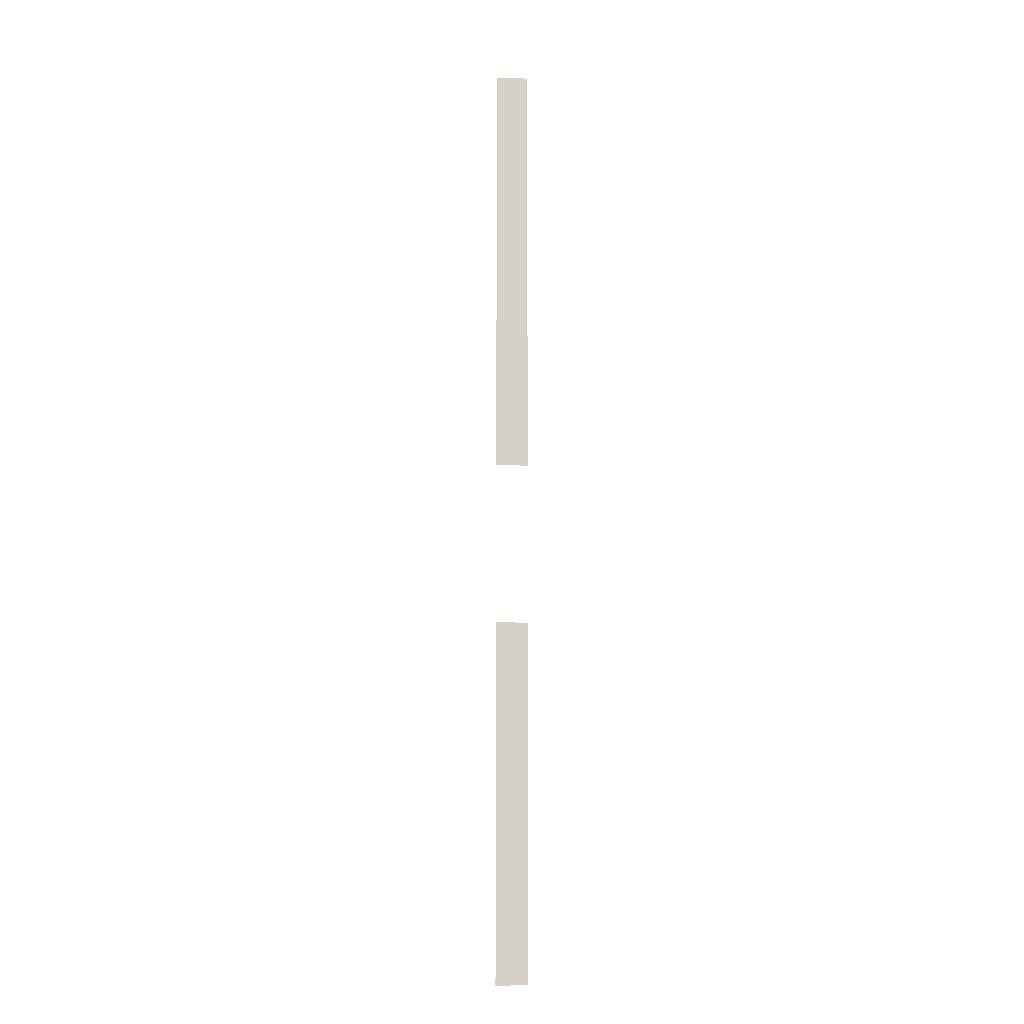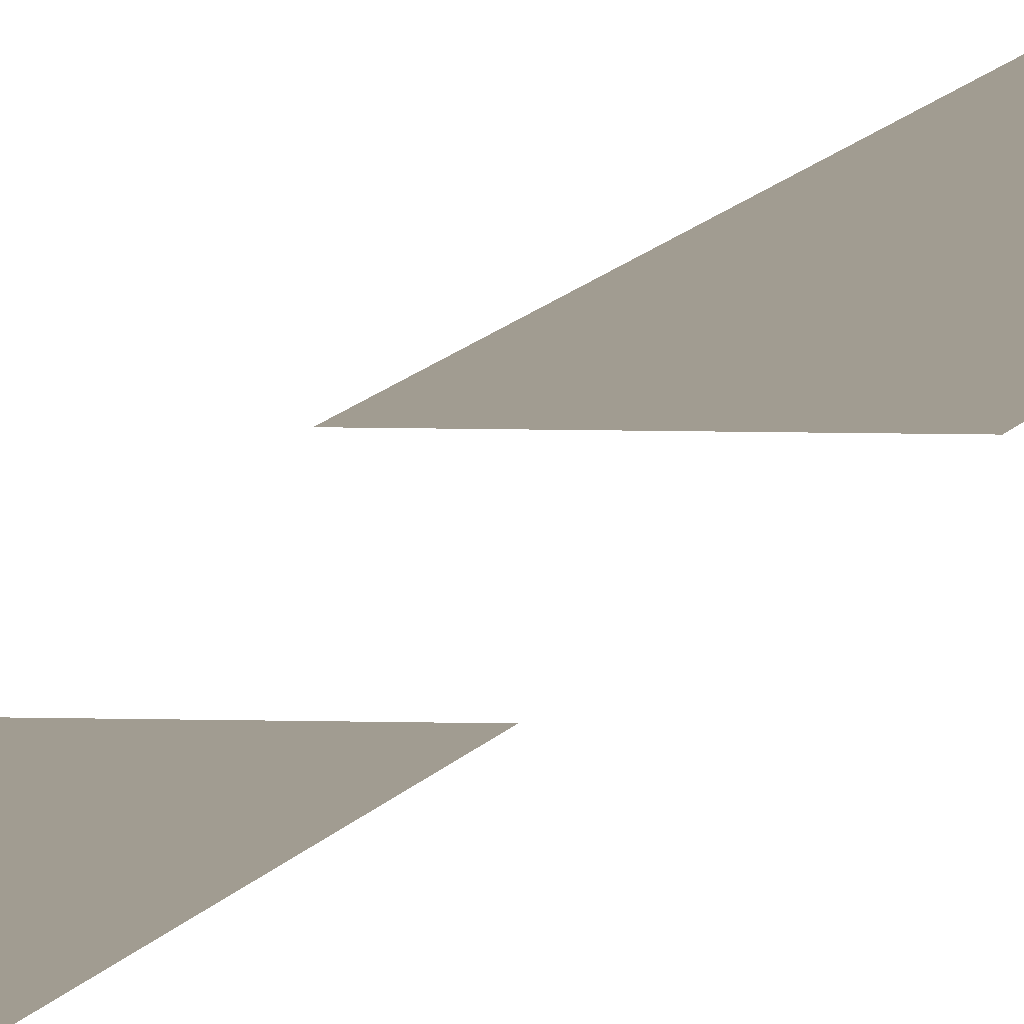
<metadata>
{"format":"obj","ext":"obj","renderer":"f3d","projection":"perspective","resolution":1024,"background":"white","views":[{"elev":-9.7,"azim":-5.1,"up":"+Y"},{"elev":4.5,"azim":8.0,"up":"+Z"}]}
</metadata>
<code>
v -40 -16 0
v -48 -16 0
v -48 -8 0
v -40 -8 0
v -40 -24 0
v -48 -24 0
v -48 -16 0
v -40 -16 0
v -40 -32 0
v -48 -32 0
v -48 -24 0
v -40 -24 0
v -40 -40 0
v -48 -40 0
v -48 -32 0
v -40 -32 0
v -40 -48 0
v -48 -48 0
v -48 -40 0
v -40 -40 0
v -40 -56 0
v -48 -56 0
v -48 -48 0
v -40 -48 0
v -40 -64 0
v -48 -64 0
v -48 -56 0
v -40 -56 0
v -40 -72 0
v -48 -72 0
v -48 -64 0
v -40 -64 0
v -40 -80 0
v -48 -80 0
v -48 -72 0
v -40 -72 0
v -40 -88 0
v -48 -88 0
v -48 -80 0
v -40 -80 0
v -40 -96 0
v -48 -96 0
v -48 -88 0
v -40 -88 0
v -40 -104 0
v -48 -104 0
v -48 -96 0
v -40 -96 0
v -40 -112 0
v -48 -112 0
v -48 -104 0
v -40 -104 0
v -40 -160 0
v -48 -160 0
v -48 -152 0
v -40 -152 0
v -40 -168 0
v -48 -168 0
v -48 -160 0
v -40 -160 0
v -40 -176 0
v -48 -176 0
v -48 -168 0
v -40 -168 0
v -40 -184 0
v -48 -184 0
v -48 -176 0
v -40 -176 0
v -40 -192 0
v -48 -192 0
v -48 -184 0
v -40 -184 0
v -40 -200 0
v -48 -200 0
v -48 -192 0
v -40 -192 0
v -40 -208 0
v -48 -208 0
v -48 -200 0
v -40 -200 0
v -40 -216 0
v -48 -216 0
v -48 -208 0
v -40 -208 0
v -40 -224 0
v -48 -224 0
v -48 -216 0
v -40 -216 0
v -40 -232 0
v -48 -232 0
v -48 -224 0
v -40 -224 0
v -40 -240 0
v -48 -240 0
v -48 -232 0
v -40 -232 0
g 1_1_Module32_mesh_0002
f 1 2 3 4
f 5 6 7 8
f 9 10 11 12
f 13 14 15 16
f 17 18 19 20
f 21 22 23 24
f 25 26 27 28
f 29 30 31 32
f 33 34 35 36
f 37 38 39 40
f 41 42 43 44
f 45 46 47 48
f 49 50 51 52
f 53 54 55 56
f 57 58 59 60
f 61 62 63 64
f 65 66 67 68
f 69 70 71 72
f 73 74 75 76
f 77 78 79 80
f 81 82 83 84
f 85 86 87 88
f 89 90 91 92
f 93 94 95 96

</code>
